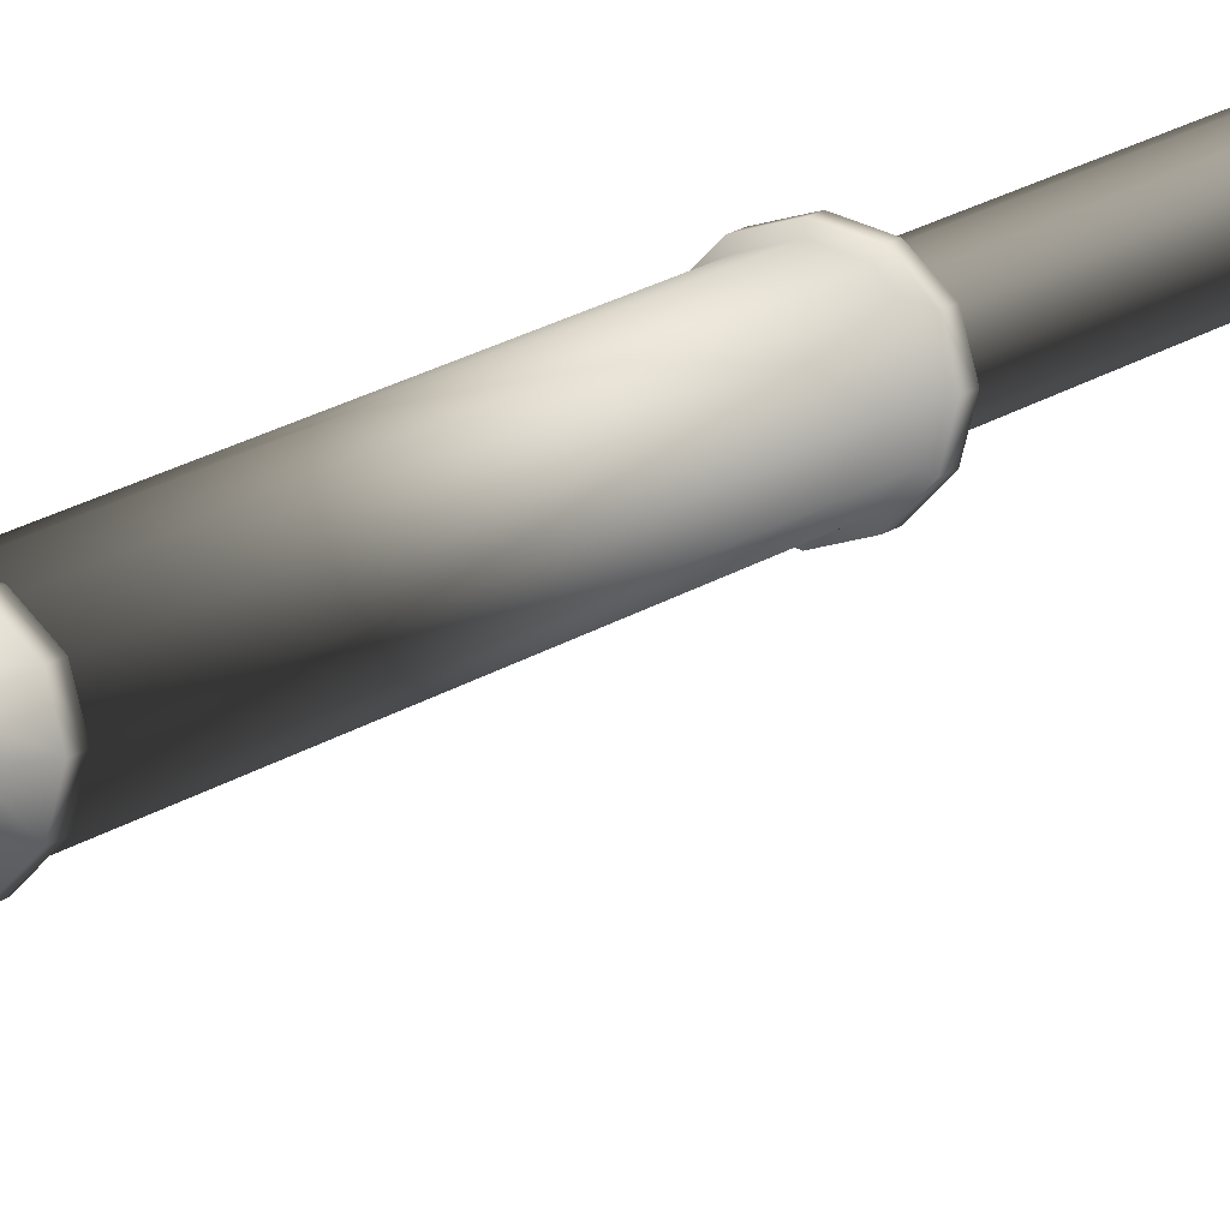
<metadata>
{"format":"obj","ext":"obj","renderer":"f3d","projection":"perspective","resolution":1024,"background":"white","views":[{"elev":10.4,"azim":-156.4,"up":"+Y"}]}
</metadata>
<code>
v -0.7372 1.04 0.6069
v -0.7372 1.04 0.02706
v -0.7452 1.038 0.02704
v -0.745 1.038 0.6069
v -0.7259 1.043 0.007482
v -0.7177 1.035 0.007496
v -0.7177 1.035 -0.3057
v -0.7259 1.043 -0.3057
v -0.7147 1.024 0.007482
v -0.7147 1.024 -0.3057
v -0.7177 1.013 0.007496
v -0.7177 1.013 -0.3057
v -0.7259 1.004 0.007482
v -0.7259 1.004 -0.3057
v -0.7372 1.001 0.007496
v -0.7372 1.001 -0.3057
v -0.7484 1.004 0.007482
v -0.7484 1.004 -0.3057
v -0.7567 1.013 0.007496
v -0.7567 1.013 -0.3057
v -0.7597 1.024 0.007482
v -0.7597 1.024 -0.3057
v -0.7567 1.035 0.007496
v -0.7567 1.035 -0.3057
v -0.7484 1.043 0.007483
v -0.7484 1.043 -0.3057
v -0.7372 1.046 0.007496
v -0.7372 1.046 -0.3057
v -0.7348 1.033 0.6558
v -0.7372 1.063 0.6696
v -0.7353 1.057 0.6791
v -0.7331 1.024 0.6561
v -0.7395 1.015 0.6558
v -0.7372 0.9845 0.6696
v -0.739 0.9906 0.6791
v -0.7412 1.024 0.6561
v -0.7239 1.024 -0.953
v -0.7232 1.016 -0.9449
v -0.7291 1.01 -0.9449
v -0.7372 1.011 -0.953
v -0.7594 1.011 -0.3137
v -0.75 1.002 -0.3137
v -0.75 1.002 -0.3057
v -0.7594 1.011 -0.3057
v -0.7512 1.024 -0.9261
v -0.7511 1.032 -0.9261
v -0.7511 1.032 -0.9449
v -0.7504 1.024 -0.953
v -0.7232 1.016 -0.9261
v -0.7291 1.01 -0.9261
v -0.7452 1.01 -0.9261
v -0.7511 1.016 -0.9261
v -0.7511 1.016 -0.9449
v -0.7452 1.01 -0.9449
v -0.7291 1.038 -0.9261
v -0.7232 1.032 -0.9261
v -0.7232 1.032 -0.9449
v -0.7291 1.038 -0.9449
v -0.7452 1.038 -0.9261
v -0.7452 1.038 -0.9449
v -0.7372 1.038 -0.9261
v -0.7372 1.037 -0.953
v -0.7231 1.024 -0.9261
v -0.7372 1.01 -0.9261
v -0.75 1.046 0.007483
v -0.7372 1.05 0.007496
v -0.7511 1.016 -0.3252
v -0.7452 1.01 -0.3252
v -0.7232 1.032 0.02706
v -0.7211 1.024 0.02704
v -0.7114 1.024 0.01552
v -0.7149 1.037 0.01554
v -0.7452 1.038 -0.3252
v -0.7511 1.032 -0.3252
v -0.7594 1.037 -0.3137
v -0.75 1.046 -0.3137
v -0.7372 0.9981 0.007496
v -0.75 1.002 0.007482
v -0.7149 1.011 -0.3057
v -0.7114 1.024 -0.3057
v -0.7372 1.05 0.01554
v -0.75 1.046 0.01552
v -0.7149 1.037 -0.3057
v -0.7243 1.046 -0.3057
v -0.7372 1.008 0.02706
v -0.7452 1.01 0.02704
v -0.75 1.002 0.01552
v -0.7372 0.9981 0.01554
v -0.7594 1.037 0.007496
v -0.7243 1.046 0.007482
v -0.7149 1.037 0.007496
v -0.7232 1.016 -0.3252
v -0.7211 1.024 -0.3252
v -0.7114 1.024 -0.3137
v -0.7149 1.011 -0.3137
v -0.7511 1.032 0.02706
v -0.7594 1.037 0.01554
v -0.7291 1.038 0.02704
v -0.7243 1.046 0.01552
v -0.7232 1.032 -0.3252
v -0.7291 1.038 -0.3252
v -0.7243 1.046 -0.3137
v -0.7149 1.037 -0.3137
v -0.7243 1.002 0.007482
v -0.7372 1.05 -0.3057
v -0.75 1.046 -0.3057
v -0.7291 1.01 0.02704
v -0.7243 1.002 0.01552
v -0.7372 1.04 -0.3252
v -0.7372 1.05 -0.3137
v -0.7629 1.024 0.007482
v -0.7594 1.037 -0.3057
v -0.7629 1.024 -0.3057
v -0.7532 1.024 0.02704
v -0.7629 1.024 0.01552
v -0.7629 1.024 -0.3137
v -0.7243 1.002 -0.3137
v -0.7243 1.002 -0.3057
v -0.7372 0.9981 -0.3137
v -0.7372 0.9981 -0.3057
v -0.7114 1.024 0.007482
v -0.7149 1.011 0.01554
v -0.7149 1.011 0.007496
v -0.7594 1.011 0.01554
v -0.7594 1.011 0.007496
v -0.7291 1.01 -0.3252
v -0.7511 1.016 0.02706
v -0.7232 1.016 0.02706
v -0.7532 1.024 -0.3252
v -0.7372 1.008 -0.3252
v -0.754 1.024 0.6051
v -0.7523 1.015 0.6066
v -0.7435 1.024 0.6319
v -0.7523 1.032 0.6065
v -0.7372 1.037 0.615
v -0.7372 1.035 0.6319
v -0.7333 1.033 0.6268
v -0.7285 1.039 0.6066
v -0.7411 1.033 0.6268
v -0.7458 1.039 0.6066
v -0.7308 1.024 0.6319
v -0.722 1.032 0.6065
v -0.722 1.015 0.6066
v -0.7203 1.024 0.6051
v -0.7333 1.015 0.6268
v -0.7285 1.009 0.6066
v -0.7458 1.009 0.6066
v -0.7411 1.015 0.6268
v -0.7369 1.024 0.8045
v -0.7353 1.024 0.6801
v -0.7369 1.024 0.8042
v -0.7395 1.033 0.6558
v -0.7372 1.034 0.6553
v -0.7372 1.013 0.6319
v -0.7372 1.014 0.6553
v -0.7348 1.015 0.6558
v -0.7353 0.9906 0.6791
v -0.739 1.057 0.6791
v -0.7372 1.027 0.8185
v -0.7372 1.011 0.6151
v -0.7374 1.024 0.8045
v -0.7389 1.024 0.6801
v -0.7374 1.024 0.8042
v -0.7374 1.024 0.8042
v -0.7369 1.024 0.8042
v -0.7372 1.021 0.8185
v -0.7372 1.024 0.8248
v -0.7372 1.008 0.6069
v -0.7293 1.01 0.6069
v -0.7293 1.038 0.6069
v -0.7508 1.032 0.6068
v -0.7524 1.024 0.6058
v -0.7235 1.016 0.6069
v -0.7219 1.024 0.6058
v -0.7235 1.032 0.6068
v -0.7508 1.016 0.6069
v -0.745 1.01 0.6069
v -0.7458 1.024 0.5574
v -0.7458 1.016 0.5242
v -0.7523 1.019 0.5241
v -0.754 1.024 0.5227
v -0.7523 1.028 0.5241
v -0.7458 1.032 0.5242
v -0.7285 1.024 0.5574
v -0.7203 1.024 0.5227
v -0.722 1.019 0.5241
v -0.7285 1.016 0.5242
v -0.7285 1.032 0.5242
v -0.722 1.028 0.5241
v -0.7458 1.024 0.6066
v -0.7372 1.024 0.6067
v -0.7285 1.024 0.6066
v -0.7511 1.016 -0.7924
v -0.7452 1.01 -0.7924
v -0.7532 1.024 -0.7924
v -0.7511 1.032 -0.7924
v -0.7452 1.038 -0.7924
v -0.7372 1.04 -0.7924
v -0.7291 1.038 -0.7924
v -0.7232 1.032 -0.7924
v -0.7211 1.024 -0.7924
v -0.7232 1.016 -0.7924
v -0.7291 1.01 -0.7924
v -0.7372 1.008 -0.7924
v -0.7268 1.024 0.6164
v -0.7279 1.019 0.6171
v -0.7372 1.035 0.6172
v -0.7319 1.033 0.6172
v -0.7319 1.015 0.6172
v -0.7372 1.013 0.6172
v -0.7279 1.029 0.6171
v -0.7425 1.033 0.6172
v -0.7425 1.015 0.6172
v -0.7464 1.019 0.6171
v -0.7475 1.024 0.6164
v -0.7464 1.029 0.6171
v -0.7311 1.024 0.6393
v -0.7312 1.029 0.6412
v -0.7359 1.024 0.767
v -0.7312 1.019 0.6412
v -0.743 1.024 0.6393
v -0.7431 1.019 0.6412
v -0.7384 1.024 0.767
v -0.7431 1.029 0.6412
v -0.7298 1.03 0.6233
v -0.7308 1.028 0.6285
v -0.7338 1.032 0.6303
v -0.7325 1.035 0.6247
v -0.7279 1.023 0.6225
v -0.7301 1.022 0.628
v -0.7288 1.017 0.6208
v -0.7301 1.016 0.6264
v -0.7325 1.011 0.6191
v -0.7333 1.012 0.6244
v -0.7383 1.01 0.6179
v -0.7374 1.011 0.6238
v -0.7431 1.013 0.619
v -0.7414 1.013 0.6247
v -0.7465 1.018 0.6216
v -0.7442 1.018 0.6269
v -0.7461 1.025 0.6242
v -0.7442 1.024 0.63
v -0.7436 1.03 0.6247
v -0.7426 1.029 0.631
v -0.7402 1.035 0.6243
v -0.7402 1.033 0.6301
v -0.7358 1.036 0.6243
v -0.7368 1.035 0.6304
v -0.7333 1.033 0.6304
v -0.7304 1.028 0.6284
v -0.7294 1.031 0.6238
v -0.7322 1.036 0.625
v -0.7297 1.022 0.6278
v -0.7274 1.023 0.6229
v -0.7298 1.016 0.626
v -0.7285 1.017 0.621
v -0.7332 1.012 0.6239
v -0.7323 1.011 0.6192
v -0.7375 1.01 0.6233
v -0.7382 1.01 0.6181
v -0.7416 1.013 0.6242
v -0.7431 1.012 0.6192
v -0.7445 1.018 0.6265
v -0.7467 1.018 0.6218
v -0.7447 1.024 0.6296
v -0.7463 1.025 0.6246
v -0.7431 1.029 0.6306
v -0.7439 1.031 0.625
v -0.7403 1.034 0.6302
v -0.7403 1.036 0.6246
v -0.7366 1.036 0.6303
v -0.7354 1.037 0.6245
v -0.7462 1.02 0.6262
v -0.743 1.014 0.625
v -0.7431 1.014 0.6252
v -0.7463 1.02 0.6264
v -0.7424 1.031 0.6321
v -0.7395 1.034 0.6303
v -0.7396 1.034 0.6303
v -0.7428 1.031 0.6317
v -0.7362 1.036 0.6301
v -0.7338 1.034 0.6309
v -0.732 1.035 0.626
v -0.7353 1.037 0.6252
v -0.7398 1.036 0.6254
v -0.7433 1.031 0.6263
v -0.7444 1.026 0.632
v -0.7457 1.026 0.6273
v -0.7376 1.012 0.6223
v -0.7377 1.012 0.6256
v -0.7348 1.012 0.6269
v -0.7336 1.014 0.6221
v -0.7349 1.011 0.6272
v -0.7374 1.011 0.6259
v -0.7373 1.012 0.6228
v -0.7338 1.014 0.6226
v -0.7338 1.005 0.613
v -0.7334 1.004 0.6138
v -0.7411 0.9989 0.6067
v -0.7384 1.007 0.619
v -0.7379 1.006 0.6189
v -0.7404 0.9979 0.6067
v -0.7359 0.9841 0.5806
v -0.736 0.9968 0.6029
v -0.736 0.9978 0.6023
v -0.7364 0.9855 0.5796
v -0.7445 1.02 0.6307
v -0.7423 1.014 0.63
v -0.7387 1.012 0.6298
v -0.739 1.012 0.6256
v -0.7348 1.013 0.6302
v -0.7337 1.013 0.6262
v -0.7389 0.9688 0.5506
v -0.7409 0.9883 0.5862
v -0.7425 0.9717 0.5575
v -0.7401 0.9868 0.5861
v -0.7417 0.9703 0.5576
v -0.7315 1.017 0.6311
v -0.7297 1.017 0.6273
v -0.7308 1.024 0.6312
v -0.7285 1.024 0.627
v -0.7318 1.029 0.6303
v -0.7295 1.03 0.6262
v -0.7449 0.9662 0.5483
v -0.7438 0.9647 0.548
v -0.7323 1.035 0.6259
v -0.7343 1.034 0.6309
v -0.7364 1.035 0.6304
v -0.7357 1.036 0.6252
v -0.7397 1.036 0.6251
v -0.7381 0.9675 0.5513
v -0.743 1.031 0.6262
v -0.7441 1.026 0.6323
v -0.7455 1.026 0.627
v -0.7382 0.9398 0.5139
v -0.7383 0.9625 0.542
v -0.7333 0.9372 0.508
v -0.7388 0.9639 0.5412
v -0.7339 0.9386 0.5072
v -0.7442 1.021 0.631
v -0.7421 1.015 0.6303
v -0.7386 1.013 0.6301
v -0.7391 1.012 0.6254
v -0.7349 1.014 0.6305
v -0.7338 1.013 0.626
v -0.7388 0.9413 0.5139
v -0.7318 1.018 0.6314
v -0.73 1.017 0.627
v -0.7311 1.024 0.6313
v -0.7289 1.024 0.6267
v -0.7322 1.029 0.6304
v -0.7299 1.03 0.6259
v -0.7443 1.02 0.6302
v -0.742 1.015 0.6286
v -0.742 1.015 0.6287
v -0.7444 1.02 0.6304
v -0.7413 1.03 0.6371
v -0.7394 1.034 0.6362
v -0.7395 1.034 0.6362
v -0.7416 1.03 0.6368
v -0.7366 1.035 0.6362
v -0.7338 1.033 0.6365
v -0.7344 1.034 0.6321
v -0.7366 1.035 0.6316
v -0.7399 1.034 0.6317
v -0.7424 1.03 0.6322
v -0.7426 1.024 0.6362
v -0.7441 1.025 0.6321
v -0.7426 1.019 0.634
v -0.7405 1.014 0.6325
v -0.7375 1.012 0.6319
v -0.7386 1.012 0.628
v -0.7343 1.013 0.6323
v -0.7346 1.013 0.6289
v -0.7322 1.018 0.6339
v -0.7319 1.018 0.63
v -0.7318 1.023 0.635
v -0.731 1.024 0.6311
v -0.732 1.029 0.6352
v -0.7323 1.03 0.6314
v -0.7346 1.034 0.6319
v -0.7342 1.033 0.6365
v -0.7368 1.035 0.6364
v -0.7369 1.035 0.6315
v -0.7399 1.034 0.6315
v -0.7422 1.03 0.632
v -0.7423 1.024 0.6365
v -0.744 1.025 0.6319
v -0.7423 1.019 0.6343
v -0.7403 1.015 0.6328
v -0.7374 1.013 0.6322
v -0.7387 1.013 0.6279
v -0.7344 1.014 0.6327
v -0.7347 1.014 0.6287
v -0.7324 1.018 0.6342
v -0.7322 1.018 0.6298
v -0.7321 1.023 0.6352
v -0.7313 1.023 0.6308
v -0.7323 1.029 0.6353
v -0.7326 1.029 0.6311
g FoeHeavyRetopo.001_Plane.006_FoeHeavyRetopo.001_Plane.006
f 1 2 3
f 3 4 1
f 5 6 7
f 7 8 5
f 6 9 10
f 10 7 6
f 9 11 12
f 12 10 9
f 11 13 14
f 14 12 11
f 13 15 16
f 16 14 13
f 15 17 18
f 18 16 15
f 17 19 20
f 20 18 17
f 19 21 22
f 22 20 19
f 21 23 24
f 24 22 21
f 23 25 26
f 26 24 23
f 25 27 28
f 28 26 25
f 29 30 31
f 31 32 29
f 33 34 35
f 35 36 33
f 37 38 39
f 39 40 37
f 41 42 43
f 43 44 41
f 45 46 47
f 47 48 45
f 49 50 39
f 39 38 49
f 51 52 53
f 53 54 51
f 52 45 48
f 48 53 52
f 55 56 57
f 57 58 55
f 46 59 60
f 60 47 46
f 61 55 58
f 58 62 61
f 59 61 62
f 62 60 59
f 56 63 37
f 37 57 56
f 63 49 38
f 38 37 63
f 64 51 54
f 54 40 64
f 27 25 65
f 65 66 27
f 67 68 42
f 42 41 67
f 69 70 71
f 71 72 69
f 73 74 75
f 75 76 73
f 17 15 77
f 77 78 17
f 10 12 79
f 79 80 10
f 3 2 81
f 81 82 3
f 8 7 83
f 83 84 8
f 85 86 87
f 87 88 85
f 25 23 89
f 89 65 25
f 6 5 90
f 90 91 6
f 92 93 94
f 94 95 92
f 50 64 40
f 40 39 50
f 96 3 82
f 82 97 96
f 98 69 72
f 72 99 98
f 100 101 102
f 102 103 100
f 15 13 104
f 104 77 15
f 26 28 105
f 105 106 26
f 107 85 88
f 88 108 107
f 109 73 76
f 76 110 109
f 23 21 111
f 111 89 23
f 5 27 66
f 66 90 5
f 22 24 112
f 112 113 22
f 28 8 84
f 84 105 28
f 114 96 97
f 97 115 114
f 27 5 8
f 8 28 27
f 116 41 44
f 44 113 116
f 75 116 113
f 113 112 75
f 103 102 84
f 84 83 103
f 76 75 112
f 112 106 76
f 94 103 83
f 83 80 94
f 102 110 105
f 105 84 102
f 110 76 106
f 106 105 110
f 95 94 80
f 80 79 95
f 117 95 79
f 79 118 117
f 119 117 118
f 118 120 119
f 42 119 120
f 120 43 42
f 81 99 90
f 90 66 81
f 99 72 91
f 91 90 99
f 72 71 121
f 121 91 72
f 71 122 123
f 123 121 71
f 122 108 104
f 104 123 122
f 108 88 77
f 77 104 108
f 88 87 78
f 78 77 88
f 87 124 125
f 125 78 87
f 124 115 111
f 111 125 124
f 115 97 89
f 89 111 115
f 97 82 65
f 65 89 97
f 82 81 66
f 66 65 82
f 126 92 95
f 95 117 126
f 9 6 91
f 91 121 9
f 86 127 124
f 124 87 86
f 24 26 106
f 106 112 24
f 18 20 44
f 44 43 18
f 12 14 118
f 118 79 12
f 19 17 78
f 78 125 19
f 93 100 103
f 103 94 93
f 70 128 122
f 122 71 70
f 129 67 41
f 41 116 129
f 130 126 117
f 117 119 130
f 11 9 121
f 121 123 11
f 127 114 115
f 115 124 127
f 7 10 80
f 80 83 7
f 20 22 113
f 113 44 20
f 14 16 120
f 120 118 14
f 21 19 125
f 125 111 21
f 128 107 108
f 108 122 128
f 74 129 116
f 116 75 74
f 68 130 119
f 119 42 68
f 2 98 99
f 99 81 2
f 101 109 110
f 110 102 101
f 13 11 123
f 123 104 13
f 16 18 43
f 43 120 16
f 40 54 53
f 53 48 40
f 48 47 60
f 60 62 48
f 62 58 57
f 57 37 62
f 62 37 40
f 40 48 62
f 131 132 133
f 133 134 131
f 135 136 137
f 137 138 135
f 134 133 139
f 139 140 134
f 138 137 141
f 141 142 138
f 141 143 144
f 144 142 141
f 143 141 145
f 145 146 143
f 147 148 133
f 133 132 147
f 149 150 31
f 31 151 149
f 139 152 153
f 153 136 139
f 154 155 33
f 33 148 154
f 153 152 30
f 153 30 29
f 148 33 36
f 36 133 148
f 145 156 155
f 155 154 145
f 141 32 156
f 156 145 141
f 32 157 34
f 34 156 32
f 137 29 32
f 32 141 137
f 133 36 152
f 152 139 133
f 36 158 30
f 30 152 36
f 136 153 29
f 29 137 136
f 151 31 30
f 30 159 151
f 34 33 155
f 155 156 34
f 146 145 154
f 154 160 146
f 160 154 148
f 148 147 160
f 161 162 35
f 35 163 161
f 164 158 162
f 162 161 164
f 165 157 150
f 150 149 165
f 166 34 157
f 157 165 166
f 163 35 34
f 34 166 163
f 150 157 32
f 32 31 150
f 162 158 36
f 36 35 162
f 165 149 167
f 167 166 165
f 163 166 167
f 167 161 163
f 167 159 164
f 164 161 167
f 151 159 167
f 167 149 151
f 168 85 107
f 107 169 168
f 170 98 2
f 2 1 170
f 171 96 114
f 114 172 171
f 4 3 96
f 96 171 4
f 173 128 70
f 70 174 173
f 174 70 69
f 69 175 174
f 169 107 128
f 128 173 169
f 175 69 98
f 98 170 175
f 176 127 86
f 86 177 176
f 177 86 85
f 85 168 177
f 140 139 136
f 136 135 140
f 178 179 180
f 178 180 181
f 178 181 182
f 182 183 178
f 184 185 186
f 186 187 184
f 184 188 189
f 184 189 185
f 160 147 190
f 190 191 160
f 135 138 192
f 192 191 135
f 192 138 188
f 188 184 192
f 190 147 179
f 179 178 190
f 191 190 140
f 140 135 191
f 191 192 146
f 146 160 191
f 146 192 184
f 184 187 146
f 140 190 178
f 178 183 140
f 134 140 183
f 183 182 134
f 144 143 186
f 186 185 144
f 143 146 187
f 187 186 143
f 147 132 180
f 180 179 147
f 132 131 181
f 181 180 132
f 131 134 182
f 182 181 131
f 138 142 189
f 189 188 138
f 142 144 185
f 185 189 142
f 172 114 127
f 127 176 172
f 193 52 51
f 51 194 193
f 193 67 129
f 129 195 193
f 195 129 74
f 74 196 195
f 196 74 73
f 73 197 196
f 197 73 109
f 109 198 197
f 198 109 101
f 101 199 198
f 199 101 100
f 100 200 199
f 200 100 93
f 93 201 200
f 201 93 92
f 92 202 201
f 202 92 126
f 126 203 202
f 203 126 130
f 130 204 203
f 204 130 68
f 68 194 204
f 194 68 67
f 67 193 194
f 204 64 50
f 50 203 204
f 203 50 49
f 49 202 203
f 199 55 61
f 61 198 199
f 197 59 46
f 46 196 197
f 198 61 59
f 59 197 198
f 202 49 63
f 63 201 202
f 201 63 56
f 56 200 201
f 200 56 55
f 55 199 200
f 196 46 45
f 45 195 196
f 195 45 52
f 52 193 195
f 194 51 64
f 64 204 194
f 173 174 205
f 205 206 173
f 170 1 207
f 207 208 170
f 169 173 206
f 206 209 169
f 168 169 209
f 209 210 168
f 174 175 211
f 211 205 174
f 1 4 212
f 212 207 1
f 176 177 213
f 213 214 176
f 177 168 210
f 210 213 177
f 171 172 215
f 215 216 171
f 4 171 216
f 216 212 4
f 172 176 214
f 214 215 172
f 175 170 208
f 208 211 175
f 159 30 158
f 158 164 159
f 217 218 219
f 219 220 217
f 221 222 223
f 223 224 221
f 224 218 217
f 217 221 224
f 221 217 220
f 220 222 221
f 222 220 219
f 219 223 222
f 223 219 218
f 218 224 223
f 225 226 227
f 227 228 225
f 229 230 226
f 226 225 229
f 231 232 230
f 230 229 231
f 233 234 232
f 232 231 233
f 235 236 234
f 234 233 235
f 237 238 236
f 236 235 237
f 239 240 238
f 238 237 239
f 241 242 240
f 240 239 241
f 243 244 242
f 242 241 243
f 245 246 244
f 244 243 245
f 247 248 246
f 246 245 247
f 228 227 248
f 248 247 228
f 249 250 251
f 251 252 249
f 250 253 254
f 254 251 250
f 253 255 256
f 256 254 253
f 255 257 258
f 258 256 255
f 257 259 260
f 260 258 257
f 259 261 262
f 262 260 259
f 261 263 264
f 264 262 261
f 263 265 266
f 266 264 263
f 265 267 268
f 268 266 265
f 267 269 270
f 270 268 267
f 269 271 272
f 272 270 269
f 271 249 252
f 252 272 271
f 244 246 269
f 269 267 244
f 239 237 262
f 262 264 239
f 230 232 255
f 255 253 230
f 231 229 254
f 254 256 231
f 246 248 271
f 271 269 246
f 241 239 264
f 264 266 241
f 232 234 257
f 257 255 232
f 233 231 256
f 256 258 233
f 243 241 266
f 266 268 243
f 234 236 259
f 259 257 234
f 235 233 258
f 258 260 235
f 225 228 252
f 252 251 225
f 236 238 261
f 261 259 236
f 237 235 260
f 260 262 237
f 245 243 268
f 268 270 245
f 238 240 263
f 263 261 238
f 248 227 249
f 249 271 248
f 229 225 251
f 251 254 229
f 240 242 265
f 265 263 240
f 227 226 250
f 250 249 227
f 228 247 272
f 272 252 228
f 242 244 267
f 267 265 242
f 226 230 253
f 253 250 226
f 247 245 270
f 270 272 247
f 273 274 275
f 275 276 273
f 277 278 279
f 279 280 277
f 281 282 283
f 283 284 281
f 279 281 284
f 284 285 279
f 280 279 285
f 285 286 280
f 287 280 286
f 286 288 287
f 289 290 291
f 291 292 289
f 293 294 295
f 295 296 293
f 293 291 297
f 297 298 293
f 294 290 289
f 289 295 294
f 295 289 292
f 292 296 295
f 299 300 301
f 301 302 299
f 303 304 305
f 305 306 303
f 307 287 288
f 288 276 307
f 308 307 276
f 276 275 308
f 309 308 275
f 275 310 309
f 304 298 297
f 297 305 304
f 302 301 298
f 298 304 302
f 311 309 310
f 310 312 311
f 305 297 300
f 300 299 305
f 313 306 314
f 314 315 313
f 315 314 316
f 316 317 315
f 316 302 304
f 304 303 316
f 318 311 312
f 312 319 318
f 320 318 319
f 319 321 320
f 314 299 302
f 302 316 314
f 306 305 299
f 299 314 306
f 322 320 321
f 321 323 322
f 324 315 317
f 317 325 324
f 282 322 323
f 323 283 282
f 326 327 328
f 328 329 326
f 329 328 278
f 278 330 329
f 331 303 306
f 306 313 331
f 317 316 303
f 303 331 317
f 330 278 277
f 277 332 330
f 332 277 333
f 333 334 332
f 335 325 336
f 336 337 335
f 337 336 338
f 338 339 337
f 338 313 315
f 315 324 338
f 334 333 340
f 340 273 334
f 273 340 341
f 341 274 273
f 336 331 313
f 313 338 336
f 325 317 331
f 331 336 325
f 274 341 342
f 342 343 274
f 343 342 344
f 344 345 343
f 339 346 335
f 335 337 339
f 345 344 347
f 347 348 345
f 348 347 349
f 349 350 348
f 346 324 325
f 325 335 346
f 339 338 324
f 324 346 339
f 350 349 351
f 351 352 350
f 352 351 327
f 327 326 352
f 349 347 318
f 318 320 349
f 348 350 321
f 321 319 348
f 278 328 281
f 281 279 278
f 334 273 276
f 276 288 334
f 347 344 311
f 311 318 347
f 345 348 319
f 319 312 345
f 332 334 288
f 288 286 332
f 344 342 309
f 309 311 344
f 343 345 312
f 312 310 343
f 352 326 283
f 283 323 352
f 342 341 308
f 308 309 342
f 274 343 310
f 310 275 274
f 330 332 286
f 286 285 330
f 341 340 307
f 307 308 341
f 328 327 282
f 282 281 328
f 350 352 323
f 323 321 350
f 340 333 287
f 287 307 340
f 327 351 322
f 322 282 327
f 326 329 284
f 284 283 326
f 333 277 280
f 280 287 333
f 351 349 320
f 320 322 351
f 329 330 285
f 285 284 329
f 353 354 355
f 355 356 353
f 357 358 359
f 359 360 357
f 361 362 363
f 363 364 361
f 359 361 364
f 364 365 359
f 360 359 365
f 365 366 360
f 367 360 366
f 366 368 367
f 369 367 368
f 368 356 369
f 370 369 356
f 356 355 370
f 371 370 355
f 355 372 371
f 373 371 372
f 372 374 373
f 375 373 374
f 374 376 375
f 377 375 376
f 376 378 377
f 379 377 378
f 378 380 379
f 362 379 380
f 380 363 362
f 381 382 383
f 383 384 381
f 384 383 358
f 358 385 384
f 385 358 357
f 357 386 385
f 386 357 387
f 387 388 386
f 388 387 389
f 389 353 388
f 353 389 390
f 390 354 353
f 354 390 391
f 391 392 354
f 392 391 393
f 393 394 392
f 394 393 395
f 395 396 394
f 396 395 397
f 397 398 396
f 398 397 399
f 399 400 398
f 400 399 382
f 382 381 400
f 397 395 375
f 375 377 397
f 396 398 378
f 378 376 396
f 358 383 361
f 361 359 358
f 388 353 356
f 356 368 388
f 395 393 373
f 373 375 395
f 394 396 376
f 376 374 394
f 386 388 368
f 368 366 386
f 393 391 371
f 371 373 393
f 392 394 374
f 374 372 392
f 400 381 363
f 363 380 400
f 391 390 370
f 370 371 391
f 354 392 372
f 372 355 354
f 385 386 366
f 366 365 385
f 390 389 369
f 369 370 390
f 383 382 362
f 362 361 383
f 398 400 380
f 380 378 398
f 389 387 367
f 367 369 389
f 382 399 379
f 379 362 382
f 381 384 364
f 364 363 381
f 387 357 360
f 360 367 387
f 399 397 377
f 377 379 399
f 384 385 365
f 365 364 384
f 301 300 290
f 290 294 301
f 296 292 291
f 291 293 296
f 298 301 294
f 294 293 298
f 290 300 297
f 297 291 290

</code>
